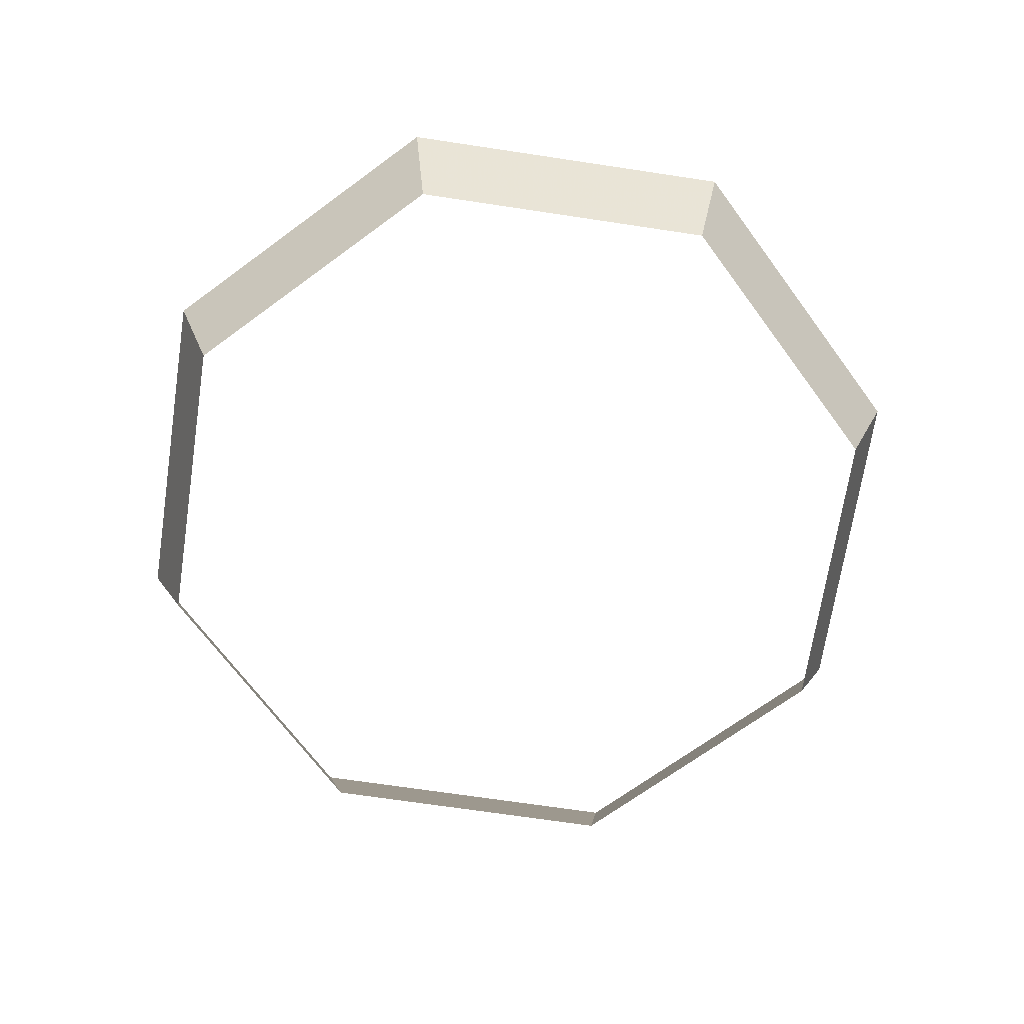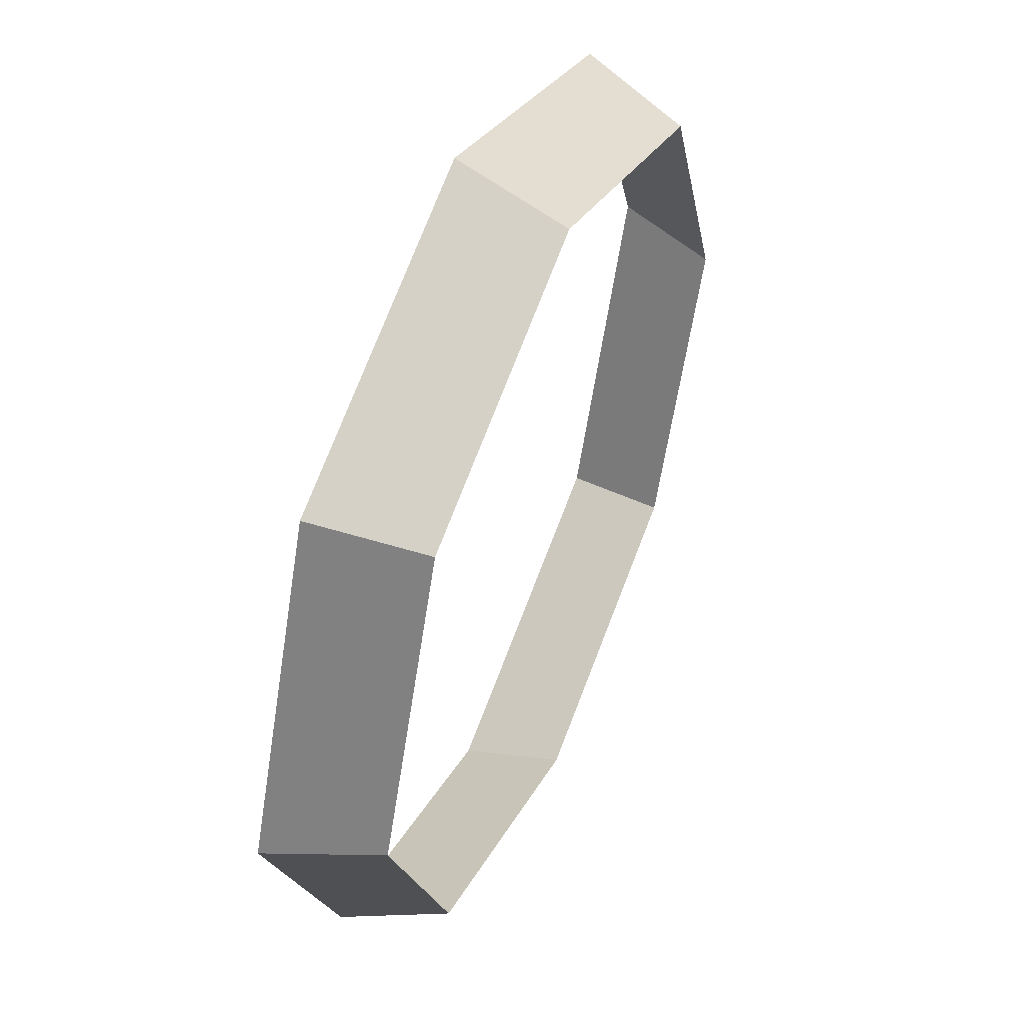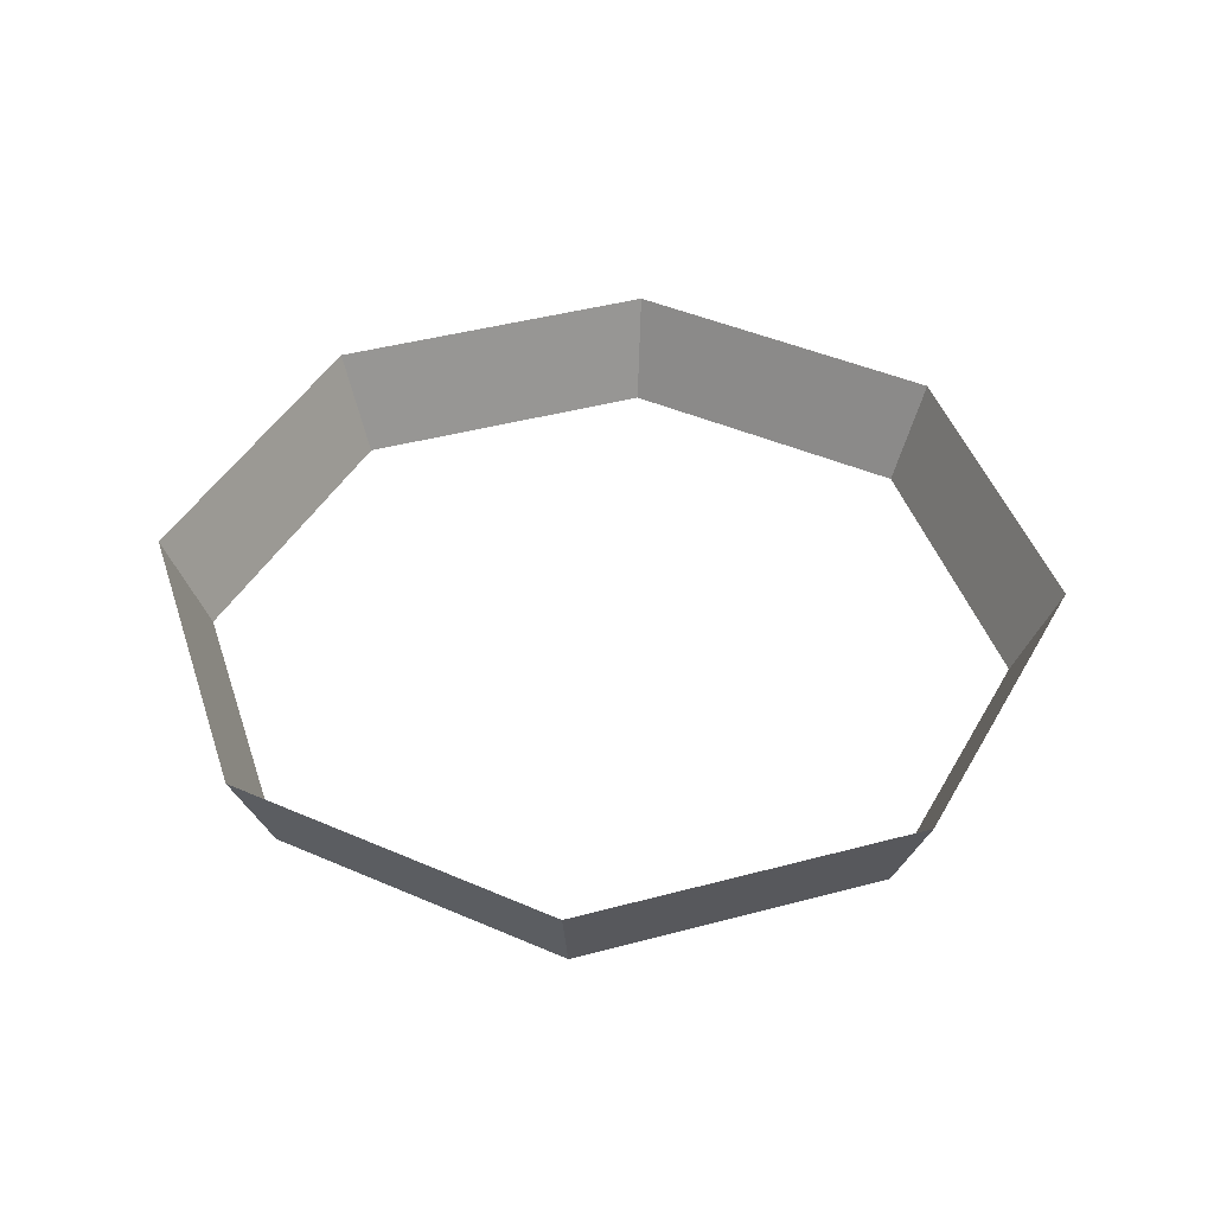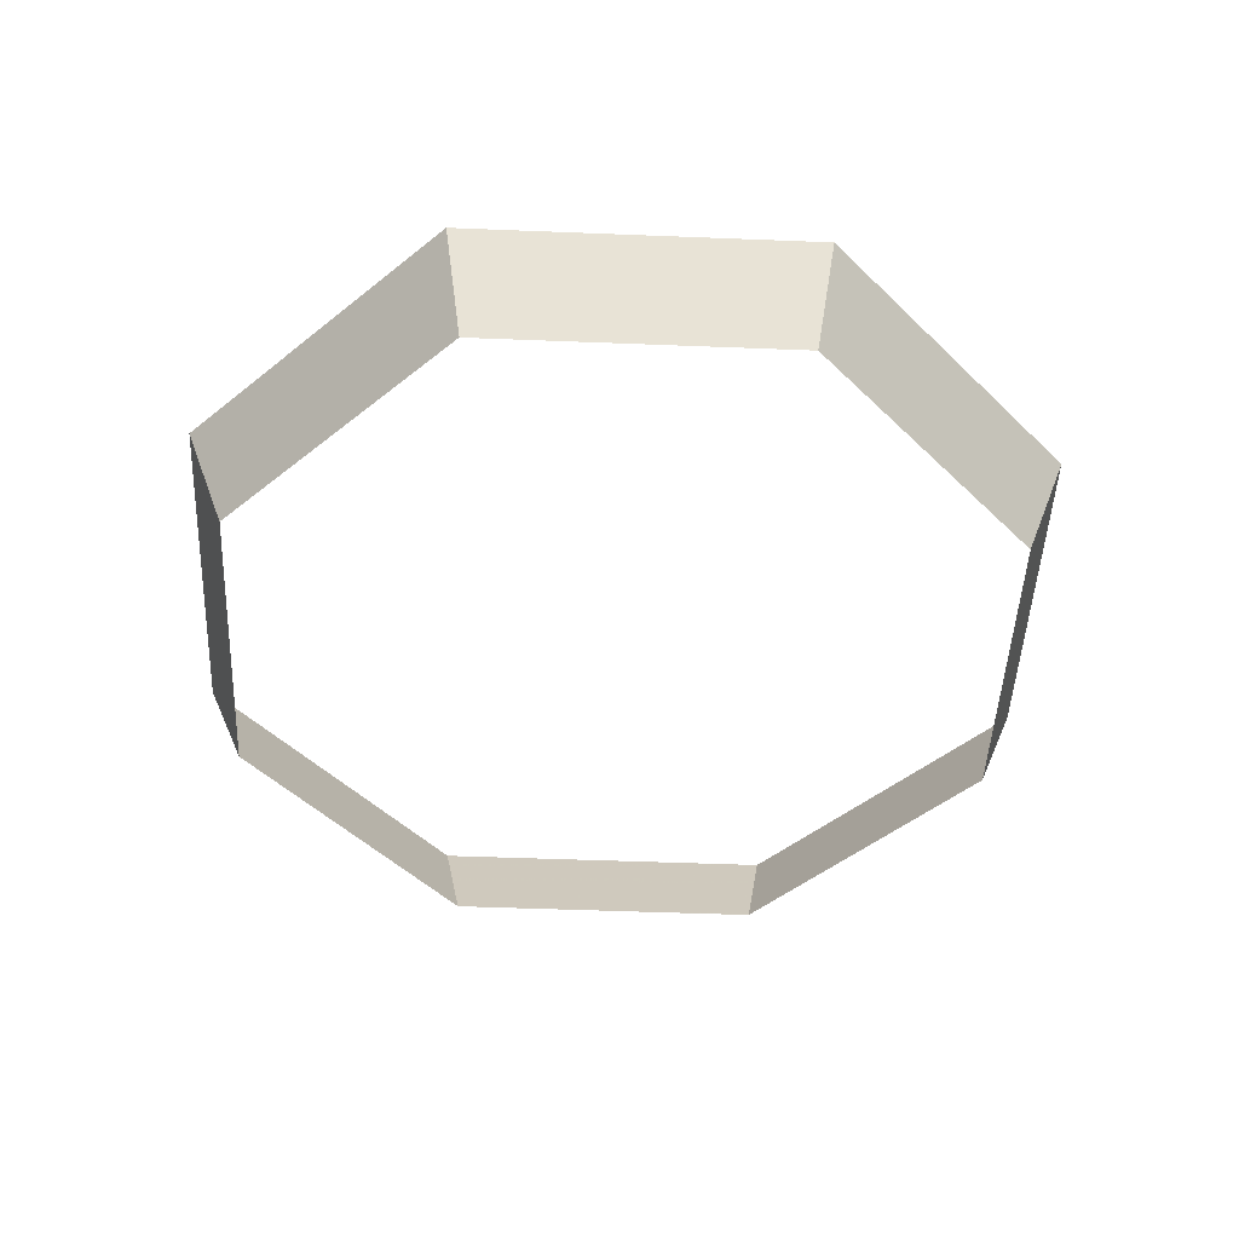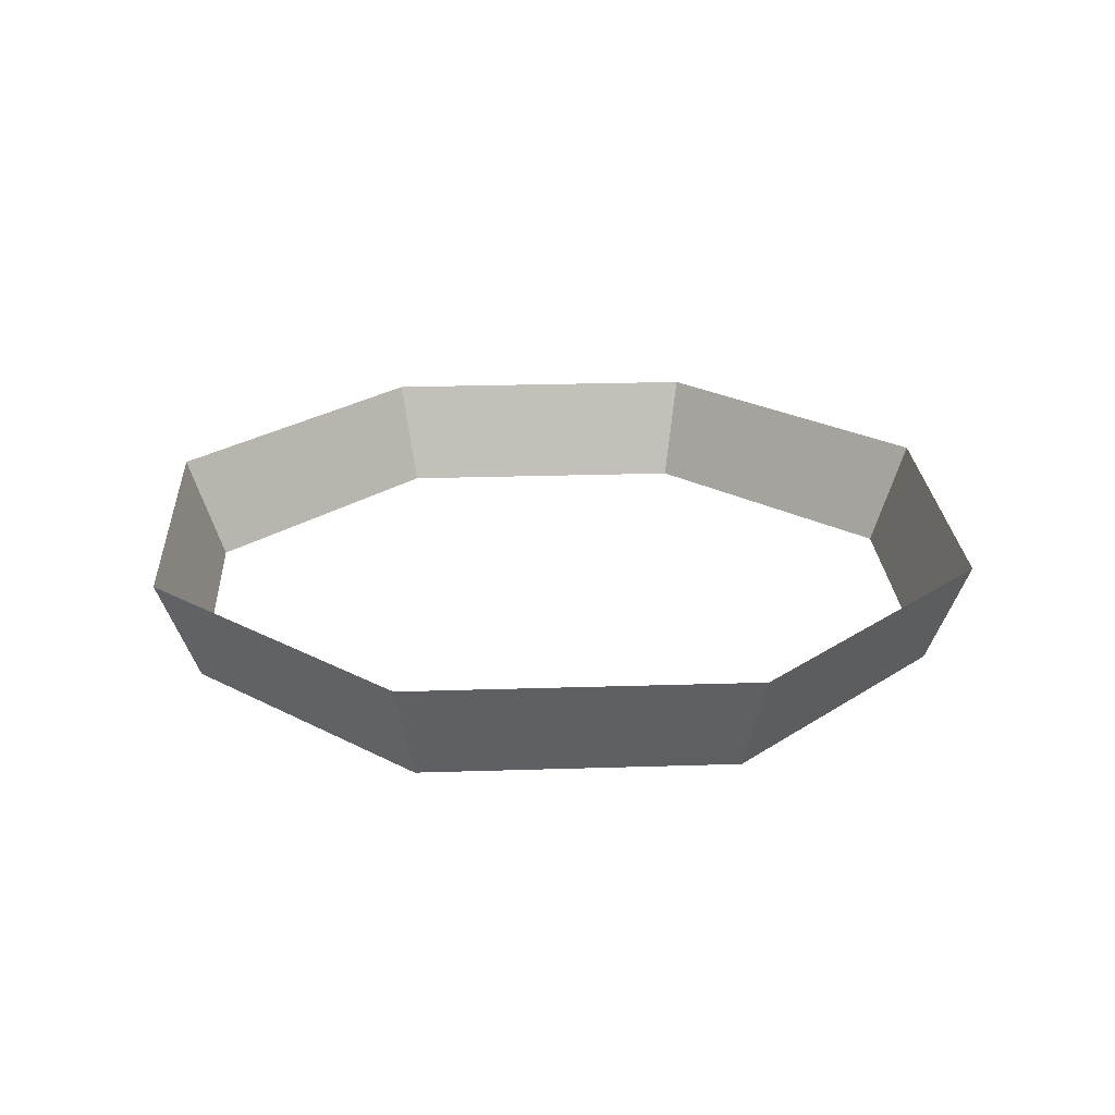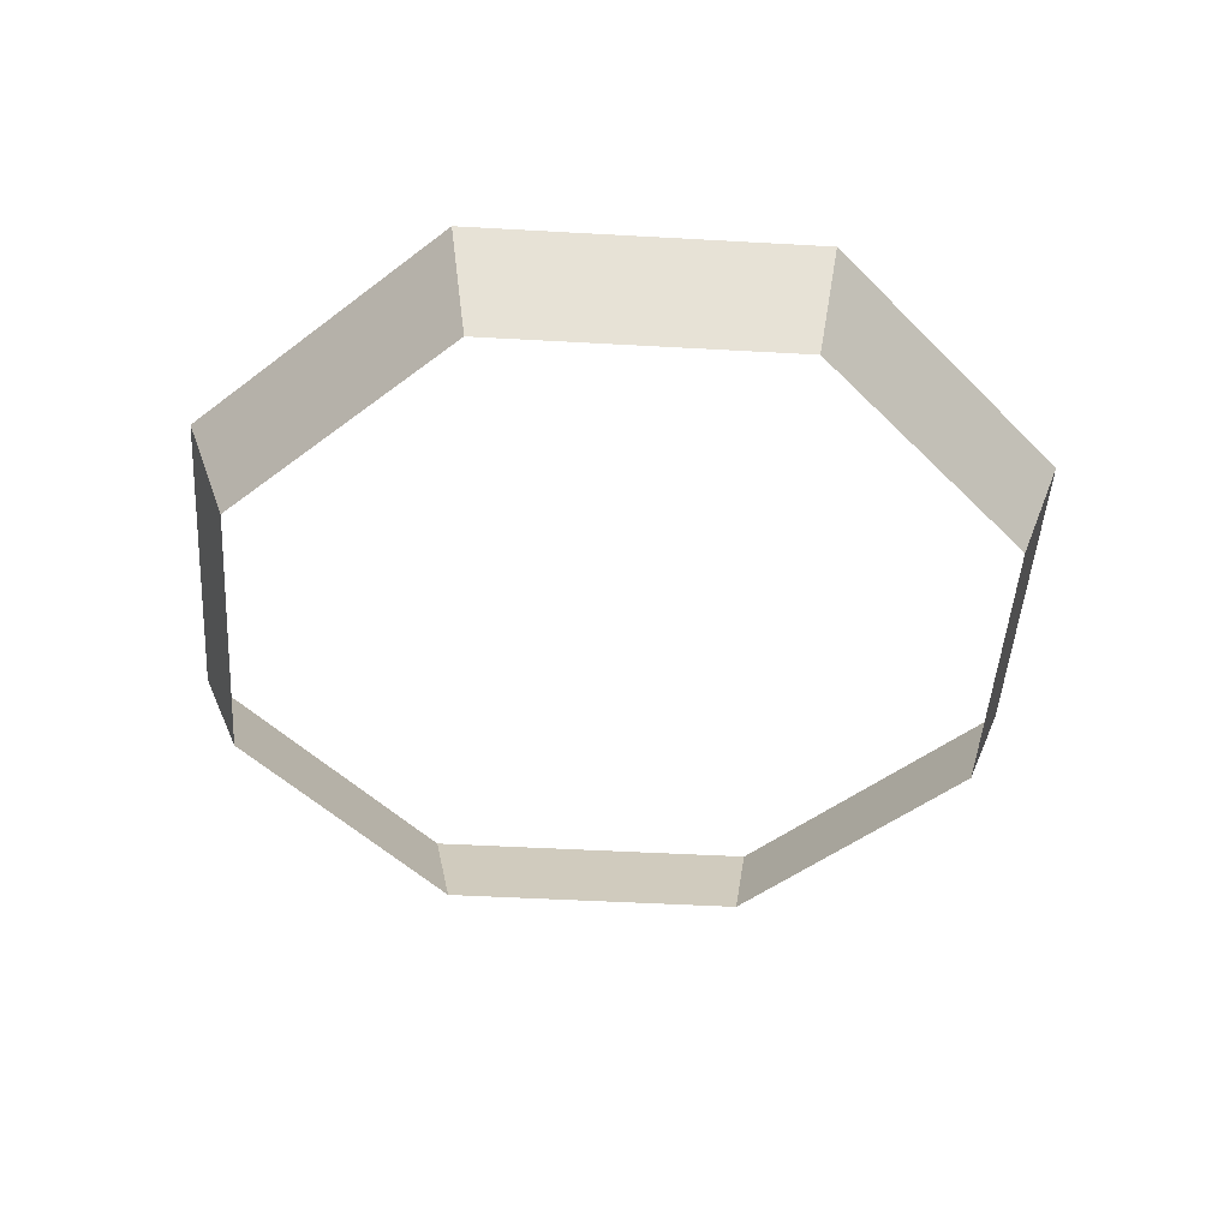
<metadata>
{"format":"obj","ext":"obj","renderer":"f3d","projection":"perspective","resolution":1024,"background":"white","views":[{"elev":-68.8,"azim":-166.1,"up":"+Y"},{"elev":50.5,"azim":-66.9,"up":"+Z"},{"elev":43.2,"azim":94.9,"up":"+Y"},{"elev":-47.1,"azim":-160.1,"up":"+Y"},{"elev":23.8,"azim":-160.6,"up":"+Y"},{"elev":-46.4,"azim":-26.2,"up":"+Y"}]}
</metadata>
<code>
g Chap01_BD_AirFortress_04_Lod4
v 77.55 16.07 77.55
v 109.7 16.07 5.802e-06
v 99.12 -10.01 7.684e-06
v 70.09 -10.01 70.09
v -1.016e-05 16.07 109.7
v -7.628e-06 -10.01 99.12
v -77.55 16.07 77.55
v -1.016e-05 16.07 109.7
v -7.628e-06 -10.01 99.12
v -70.09 -10.01 70.09
v -109.7 16.07 -1.758e-05
v -99.12 -10.01 -1.033e-05
v -77.55 16.07 -77.55
v -109.7 16.07 -1.758e-05
v -99.12 -10.01 -1.033e-05
v -70.09 -10.01 -70.09
v 1.322e-05 16.07 -109.7
v 1.039e-05 -10.01 -99.12
v 77.55 16.07 -77.55
v 1.322e-05 16.07 -109.7
v 1.039e-05 -10.01 -99.12
v 70.09 -10.01 -70.09
v 109.7 16.07 5.802e-06
v 99.12 -10.01 7.684e-06
g Chap01_BD_AirFortress_04_Lod4_0
f 3 2 1
f 4 3 1
f 4 1 5
f 6 4 5
f 9 8 7
f 10 9 7
f 10 7 11
f 12 10 11
f 15 14 13
f 16 15 13
f 16 13 17
f 18 16 17
f 21 20 19
f 22 21 19
f 22 19 23
f 24 22 23

</code>
